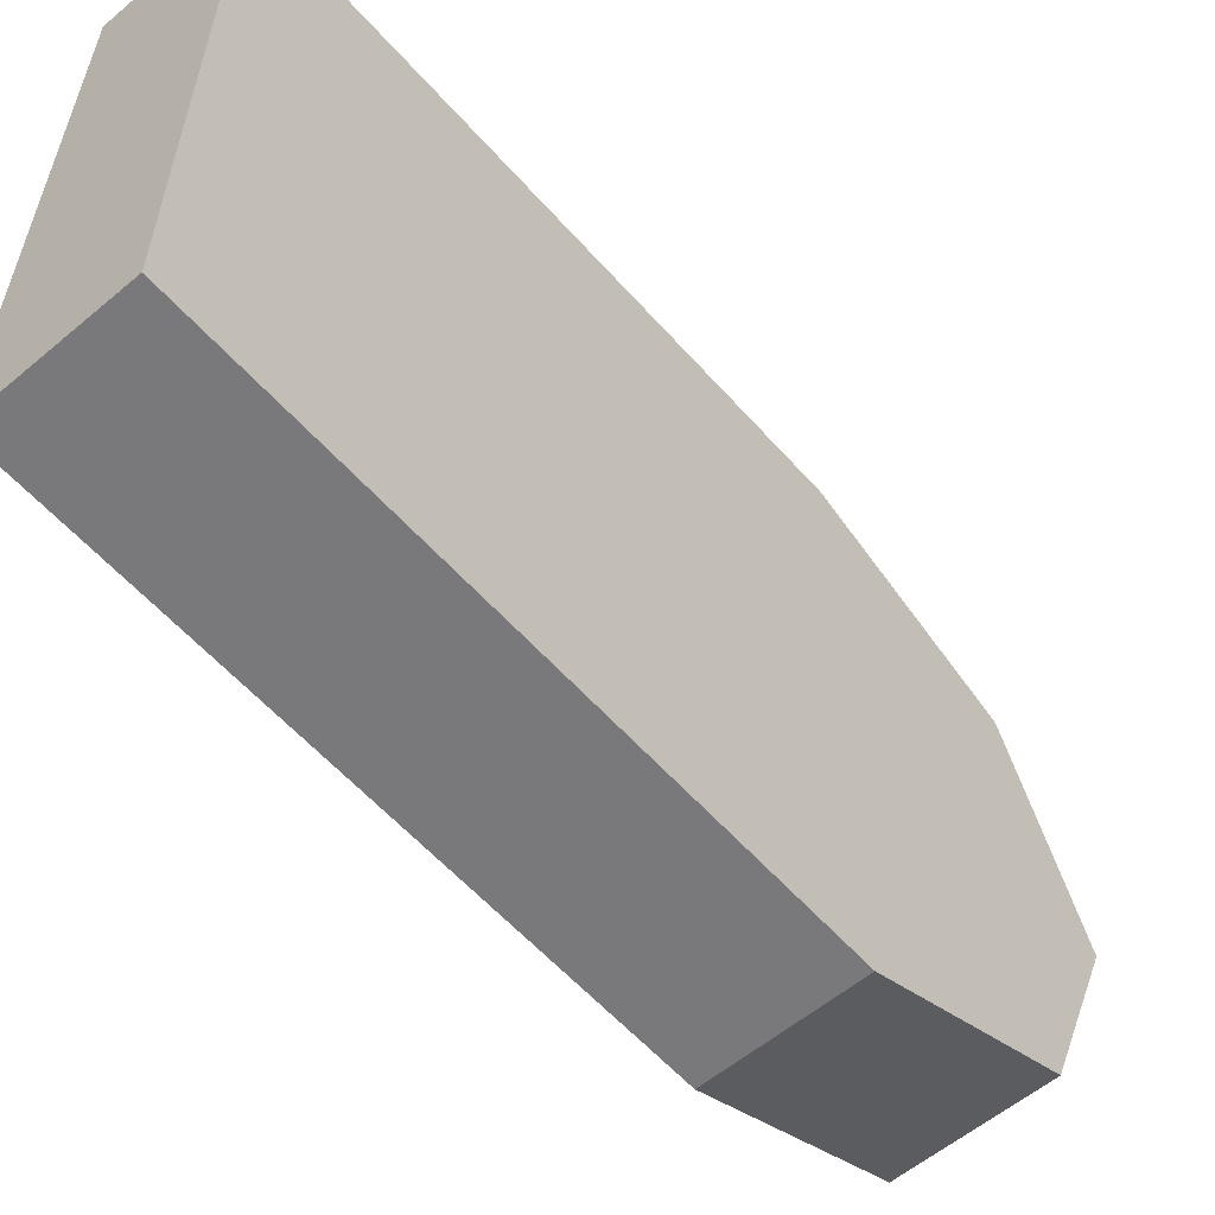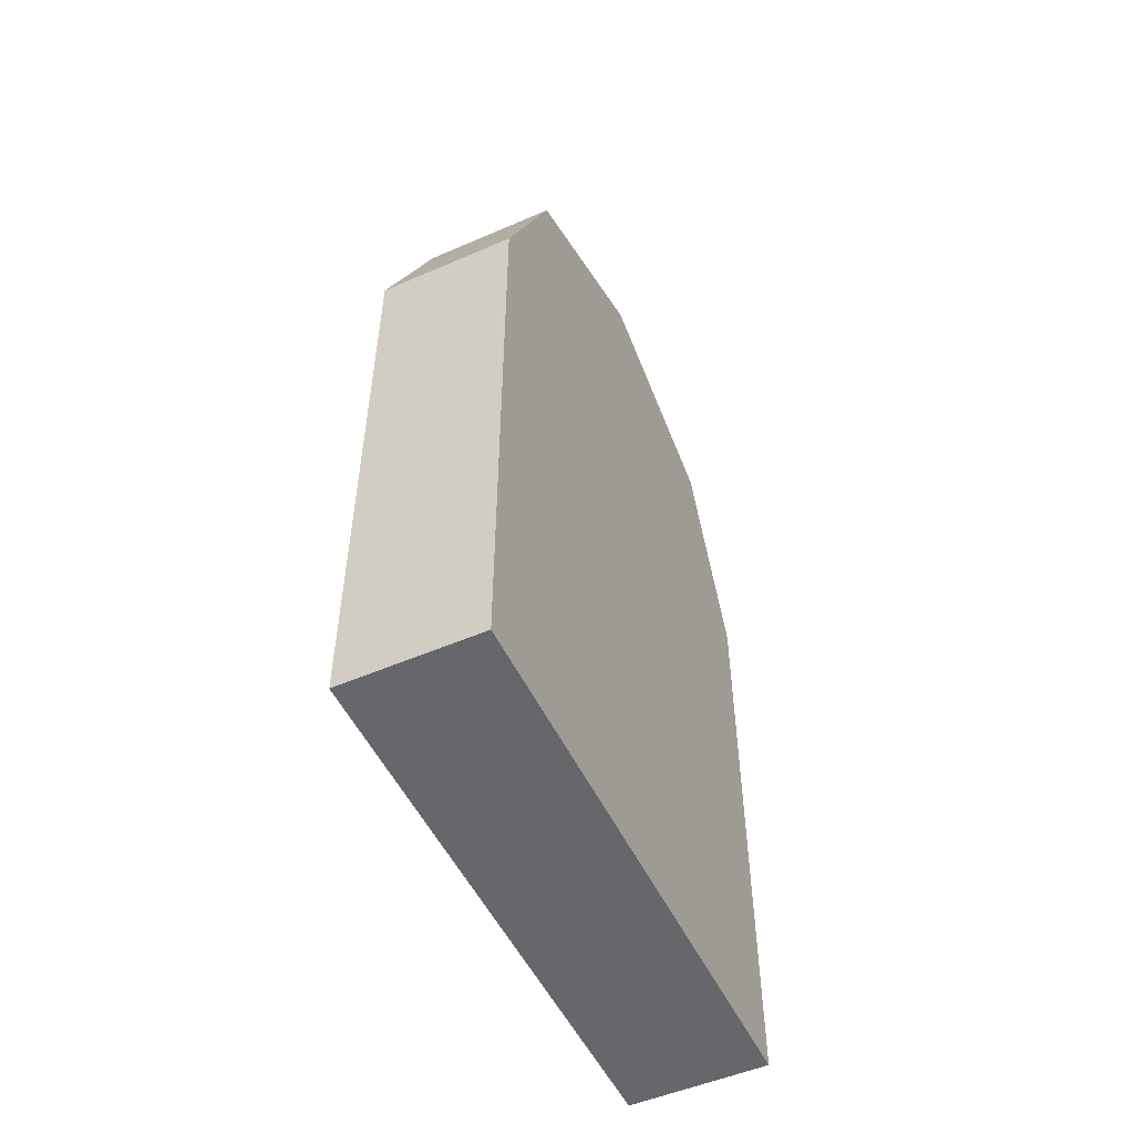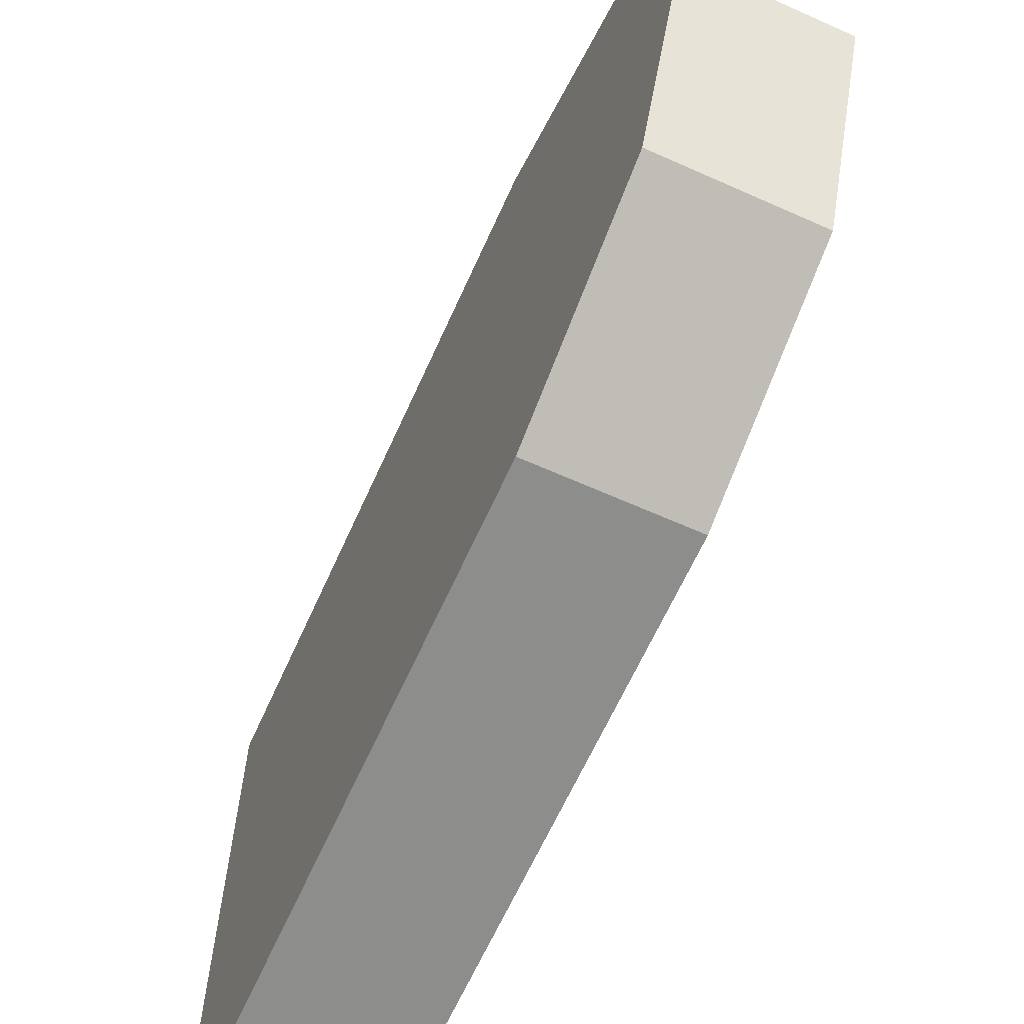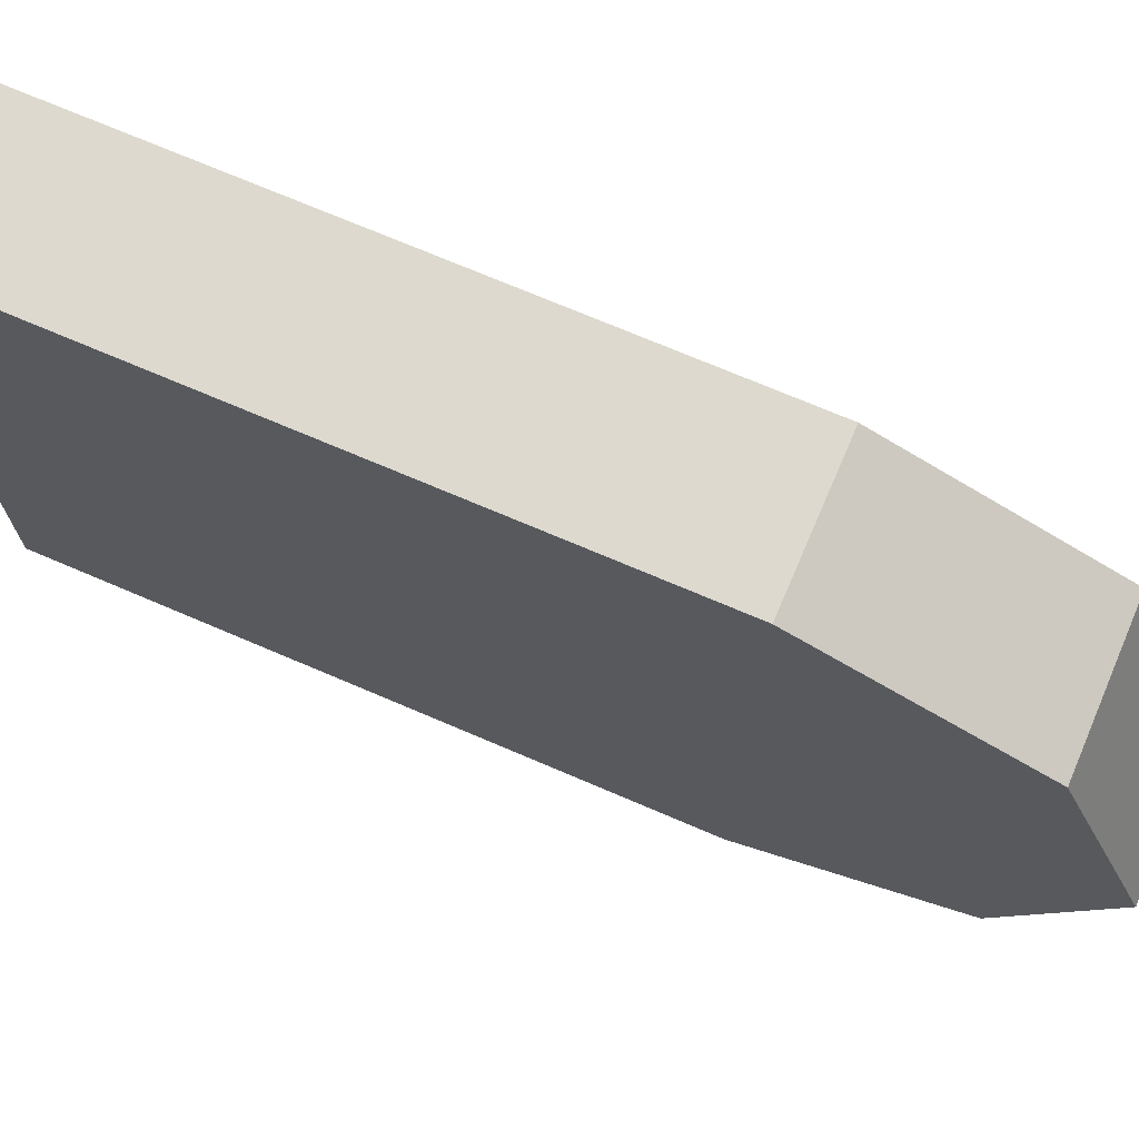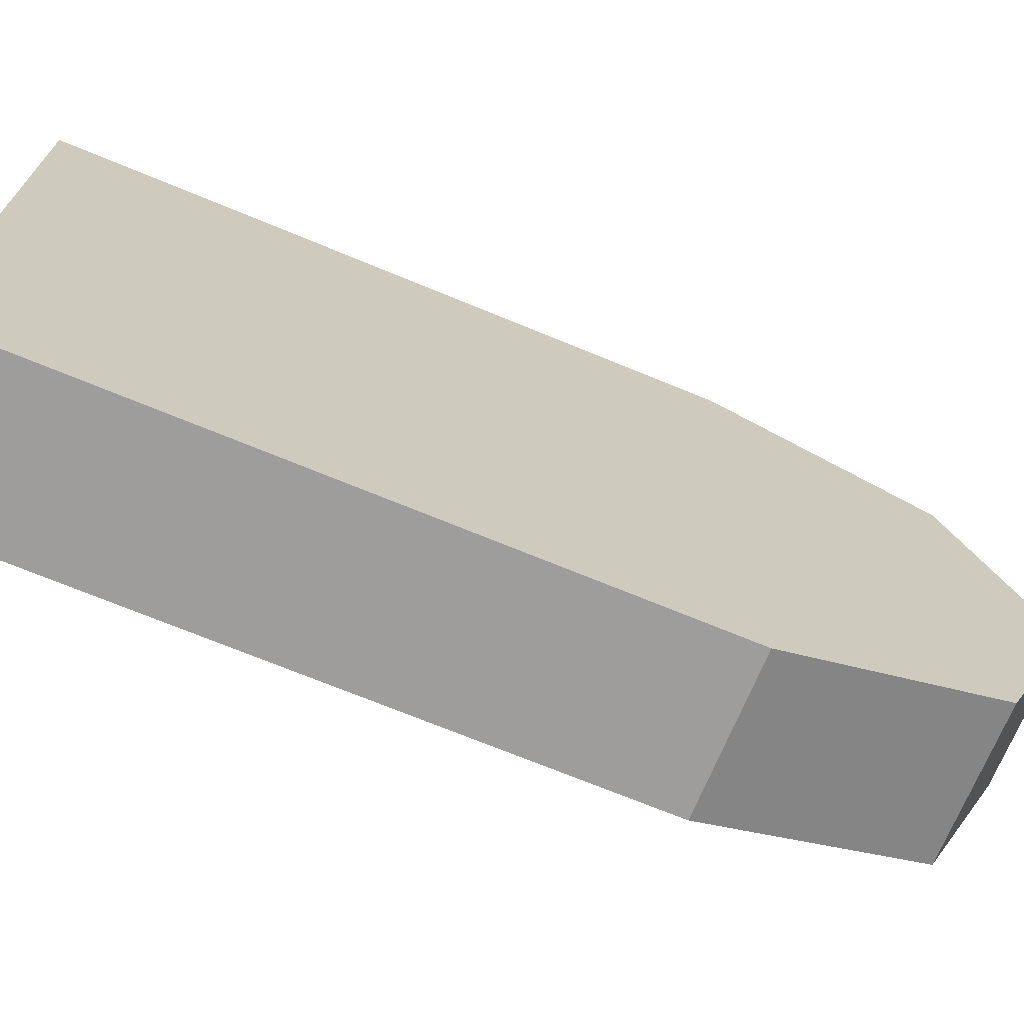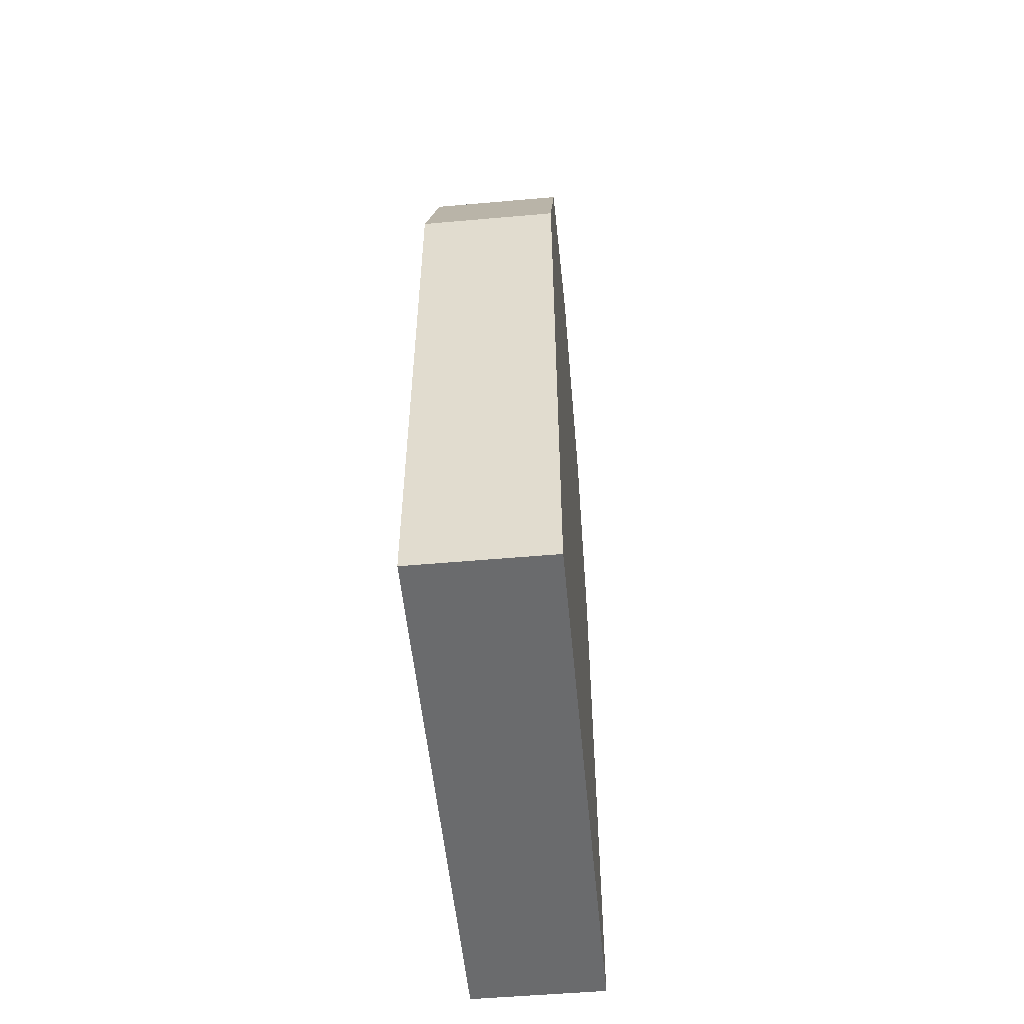
<metadata>
{"format":"obj","ext":"obj","renderer":"f3d","projection":"perspective","resolution":1024,"background":"white","views":[{"elev":-57.9,"azim":41.0,"up":"+Z"},{"elev":-52.1,"azim":-154.9,"up":"+Y"},{"elev":-64.5,"azim":155.8,"up":"+Z"},{"elev":71.8,"azim":113.2,"up":"+Z"},{"elev":-70.5,"azim":67.5,"up":"+Z"},{"elev":-53.2,"azim":-174.6,"up":"+Y"}]}
</metadata>
<code>
o Wood_Door_01
v 0 0 0
v 0 0 -9.778
v 0 10.44 -9.778
v 0 13.53 -8.497
v 0 13.89 -8.346
v 0 15.32 -4.889
v 0 13.89 -1.432
v 0 13.53 -1.281
v 0 10.44 0
v -2.4 0 0
v -2.4 0 -9.778
v -2.4 10.44 0
v -2.4 13.89 -1.432
v -2.4 13.53 -1.281
v -2.4 15.32 -4.889
v -2.4 13.89 -8.346
v -2.4 13.53 -8.497
v -2.4 10.44 -9.778
f 4 6 8
f 1 11 2
f 9 10 1
f 8 7 14
f 14 15 17
f 6 13 7
f 5 15 6
f 17 5 4
f 2 18 3
f 9 1 2
f 2 3 9
f 3 4 8
f 4 5 6
f 6 7 8
f 8 9 3
f 1 10 11
f 9 12 10
f 7 13 14
f 14 12 9
f 9 8 14
f 18 11 10
f 10 12 18
f 12 14 17
f 14 13 15
f 15 16 17
f 17 18 12
f 6 15 13
f 5 16 15
f 3 18 17
f 17 16 5
f 4 3 17
f 2 11 18

</code>
